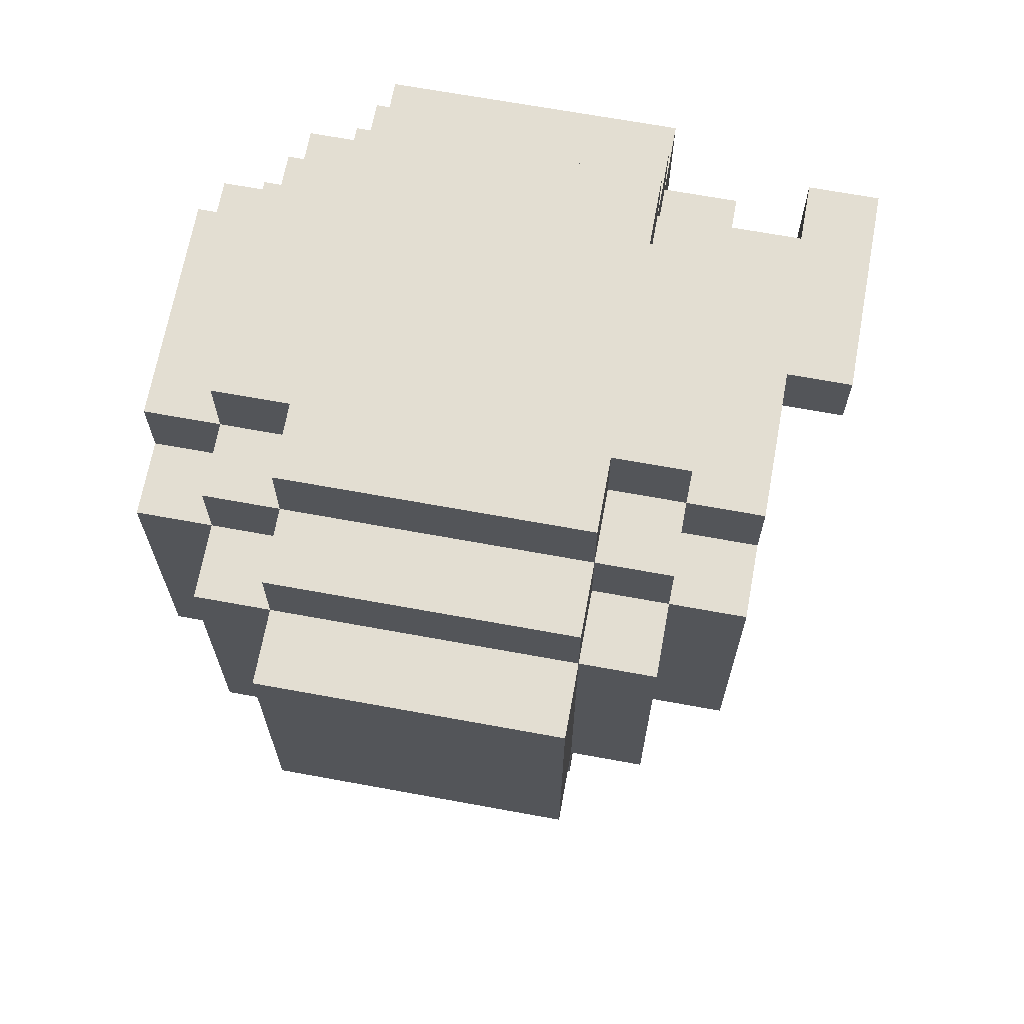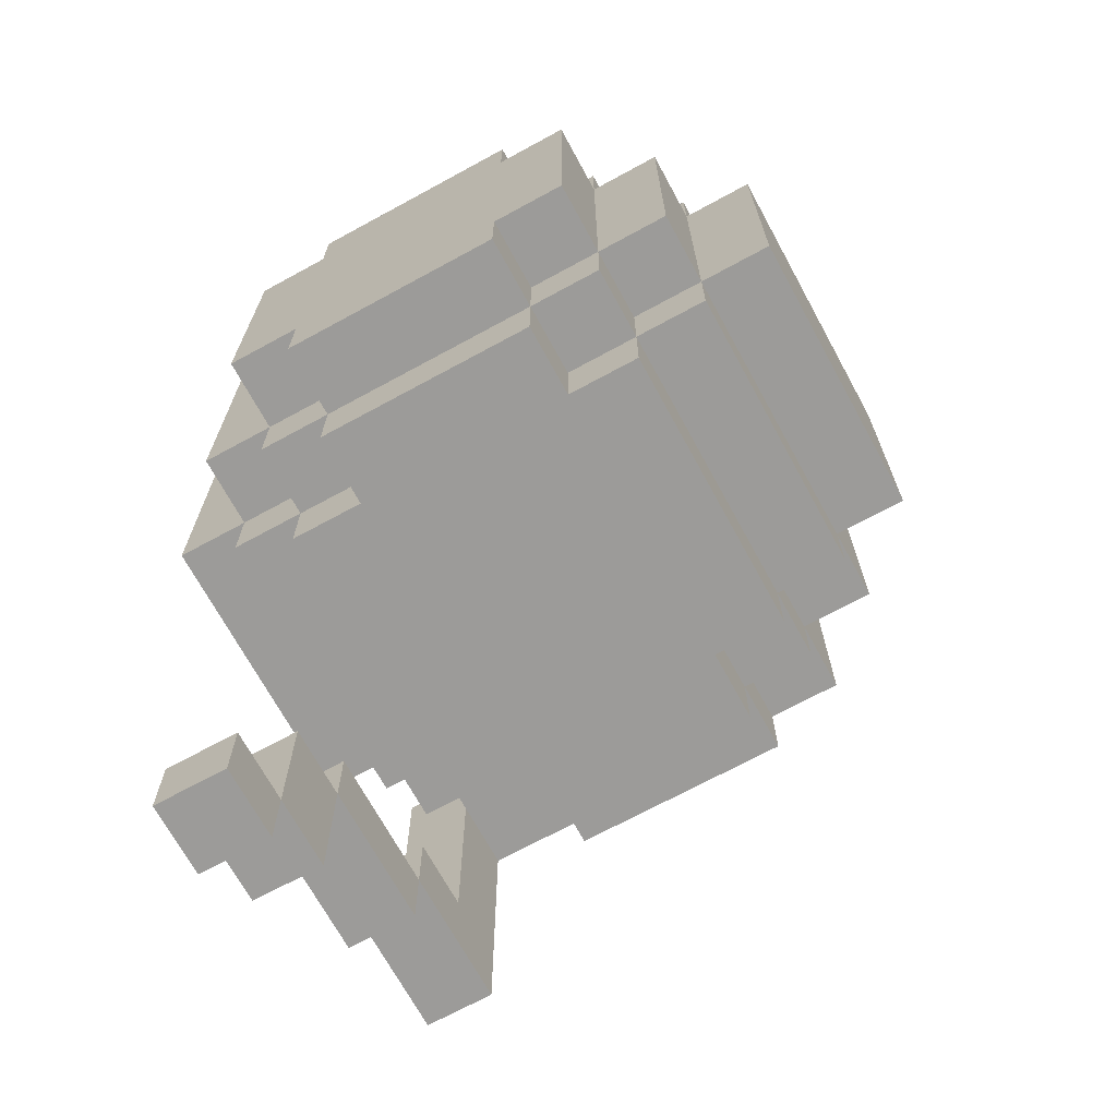
<metadata>
{"format":"obj","ext":"obj","renderer":"f3d","projection":"perspective","resolution":1024,"background":"white","views":[{"elev":67.7,"azim":-169.6,"up":"+Z"},{"elev":-69.9,"azim":118.6,"up":"+Z"}]}
</metadata>
<code>
v -5 0 1
v -5 0 -2
v -5 0 -3
v -5 0 -4
v -5 1 -0
v -5 1 -2
v -5 1 -3
v -5 1 -4
v -5 3 1
v -5 3 -0
v -4 2 3
v -4 2 2
v -4 2 1
v -4 2 -0
v -4 2 -2
v -4 3 3
v -4 3 2
v -4 3 1
v -4 3 -0
v -4 3 -1
v -4 3 -2
v -4 3 -3
v -4 4 3
v -4 4 2
v -4 4 1
v -4 5 2
v -4 5 1
v -4 5 -0
v -4 5 -1
v -4 5 -2
v -4 5 -3
v -4 6 3
v -4 6 2
v -4 6 -1
v -4 6 -2
v -4 6 -3
v -4 7 2
v -4 7 -0
v -4 7 -1
v -4 7 -2
v -3 0 -4
v -3 0 -5
v -3 1 2
v -3 1 1
v -3 1 -0
v -3 1 -2
v -3 1 -4
v -3 1 -5
v -3 2 2
v -3 2 1
v -3 2 -0
v -3 2 -2
v -3 2 -3
v -3 3 4
v -3 3 3
v -3 3 -2
v -3 3 -3
v -3 3 -4
v -3 4 4
v -3 4 3
v -3 5 -3
v -3 5 -4
v -3 6 4
v -3 6 3
v -3 6 2
v -3 6 -2
v -3 6 -3
v -3 6 -4
v -3 7 3
v -3 7 2
v -3 7 1
v -3 7 -0
v -3 7 -1
v -3 7 -2
v -3 7 -3
v -3 8 2
v -3 8 1
v -3 8 -1
v -3 8 -2
v -2 0 2
v -2 0 -2
v -2 1 3
v -2 1 2
v -2 1 1
v -2 1 -2
v -2 1 -3
v -2 2 4
v -2 2 3
v -2 2 2
v -2 2 -2
v -2 2 -3
v -2 2 -4
v -2 3 4
v -2 3 3
v -2 3 -3
v -2 3 -4
v -2 6 4
v -2 6 3
v -2 6 -3
v -2 6 -4
v -2 7 4
v -2 7 3
v -2 7 2
v -2 7 -2
v -2 7 -3
v -2 7 -4
v -2 8 3
v -2 8 2
v -2 8 1
v -2 8 -1
v -2 8 -2
v -2 8 -3
v -2 9 2
v -2 9 1
v -2 9 -2
v -1 0 -5
v -1 0 -6
v -1 0 -7
v -1 1 -5
v -1 1 -6
v -1 1 -7
v 0 0 -7
v 0 0 -8
v 0 1 -7
v 0 1 -8
v -4 0 1
v -4 0 -2
v -4 0 -3
v -4 1 1
v -4 1 -0
v -4 1 -2
v -4 1 -3
v -3 0 -3
v -3 0 -4
v -3 1 -3
v -3 1 -4
v -1 0 -4
v -1 0 -5
v -1 1 -4
v -1 1 -5
v 0 0 -5
v 0 0 -6
v 0 0 -7
v 0 1 -5
v 0 1 -6
v 0 1 -7
v 1 0 -7
v 1 0 -8
v 1 1 -7
v 1 1 -8
v 2 0 2
v 2 0 -2
v 2 1 3
v 2 1 2
v 2 1 1
v 2 1 -2
v 2 1 -3
v 2 2 4
v 2 2 3
v 2 2 2
v 2 2 -2
v 2 2 -3
v 2 2 -4
v 2 3 4
v 2 3 3
v 2 3 -3
v 2 3 -4
v 2 6 4
v 2 6 3
v 2 6 -3
v 2 6 -4
v 2 7 4
v 2 7 3
v 2 7 2
v 2 7 -2
v 2 7 -3
v 2 7 -4
v 2 8 3
v 2 8 2
v 2 8 1
v 2 8 -0
v 2 8 -1
v 2 8 -2
v 2 8 -3
v 2 9 2
v 2 9 -0
v 2 9 -1
v 2 9 -2
v 3 1 2
v 3 1 1
v 3 1 -2
v 3 2 3
v 3 2 2
v 3 2 1
v 3 2 -0
v 3 2 -2
v 3 2 -3
v 3 3 4
v 3 3 3
v 3 3 2
v 3 3 -2
v 3 3 -3
v 3 3 -4
v 3 4 3
v 3 6 4
v 3 6 3
v 3 6 2
v 3 6 -2
v 3 6 -3
v 3 6 -4
v 3 7 3
v 3 7 2
v 3 7 1
v 3 7 -0
v 3 7 -1
v 3 7 -2
v 3 7 -3
v 3 8 2
v 3 8 1
v 3 8 -0
v 3 8 -1
v 3 8 -2
v 4 2 2
v 4 2 1
v 4 2 -0
v 4 2 -2
v 4 3 3
v 4 3 2
v 4 3 1
v 4 3 -0
v 4 3 -1
v 4 3 -2
v 4 3 -3
v 4 4 3
v 4 4 2
v 4 4 1
v 4 4 -0
v 4 4 -1
v 4 4 -2
v 4 5 1
v 4 5 -0
v 4 5 -1
v 4 6 3
v 4 6 2
v 4 6 1
v 4 6 -0
v 4 6 -1
v 4 6 -2
v 4 6 -3
v 4 7 2
v 4 7 1
v 4 7 -0
v 4 7 -2
v -3 3 4
v -3 4 4
v -3 6 4
v -2 2 4
v -2 3 4
v -2 4 4
v -2 6 4
v -2 7 4
v -1 2 4
v -1 3 4
v -1 4 4
v -1 6 4
v -1 7 4
v 0 2 4
v 0 3 4
v 0 5 4
v 0 6 4
v 0 7 4
v 1 2 4
v 1 3 4
v 1 5 4
v 1 6 4
v 1 7 4
v 2 2 4
v 2 3 4
v 2 6 4
v 2 7 4
v 3 3 4
v 3 6 4
v -4 2 3
v -4 3 3
v -4 4 3
v -4 6 3
v -3 2 3
v -3 3 3
v -3 4 3
v -3 6 3
v -3 7 3
v -2 1 3
v -2 2 3
v -2 3 3
v -2 6 3
v -2 7 3
v -2 8 3
v -1 1 3
v -1 2 3
v -1 7 3
v 0 1 3
v 0 2 3
v 0 7 3
v 1 1 3
v 1 2 3
v 1 7 3
v 1 8 3
v 2 1 3
v 2 2 3
v 2 3 3
v 2 6 3
v 2 7 3
v 2 8 3
v 3 2 3
v 3 3 3
v 3 4 3
v 3 6 3
v 3 7 3
v 4 3 3
v 4 4 3
v 4 6 3
v -4 6 2
v -4 7 2
v -3 1 2
v -3 2 2
v -3 6 2
v -3 7 2
v -3 8 2
v -2 0 2
v -2 1 2
v -2 2 2
v -2 7 2
v -2 8 2
v -2 9 2
v -1 1 2
v -1 8 2
v -1 9 2
v 0 0 2
v 0 1 2
v 0 8 2
v 0 9 2
v 1 0 2
v 1 1 2
v 1 8 2
v 1 9 2
v 2 0 2
v 2 1 2
v 2 2 2
v 2 7 2
v 2 8 2
v 2 9 2
v 3 1 2
v 3 2 2
v 3 3 2
v 3 6 2
v 3 7 2
v 3 8 2
v 4 2 2
v 4 3 2
v 4 6 2
v 4 7 2
v -5 0 1
v -5 3 1
v -4 0 1
v -4 1 1
v -4 2 1
v -4 3 1
v -3 1 1
v -3 2 1
v -4 0 -3
v -4 1 -3
v -3 0 -3
v -3 1 -3
v -3 0 -4
v -3 1 -4
v -1 0 -4
v -1 1 -4
v -1 0 -5
v -1 1 -5
v 0 0 -5
v 0 1 -5
v 0 0 -7
v 0 1 -7
v 1 0 -7
v 1 1 -7
v -5 1 -0
v -5 3 -0
v -4 1 -0
v -4 2 -0
v -4 3 -0
v -3 1 -0
v -3 2 -0
v -4 2 -2
v -4 3 -2
v -4 6 -2
v -4 7 -2
v -3 1 -2
v -3 2 -2
v -3 3 -2
v -3 6 -2
v -3 7 -2
v -3 8 -2
v -2 0 -2
v -2 1 -2
v -2 2 -2
v -2 7 -2
v -2 8 -2
v -2 9 -2
v -1 0 -2
v -1 1 -2
v -1 8 -2
v -1 9 -2
v 0 0 -2
v 0 1 -2
v 0 8 -2
v 0 9 -2
v 1 8 -2
v 2 0 -2
v 2 1 -2
v 2 2 -2
v 2 7 -2
v 2 8 -2
v 2 9 -2
v 3 1 -2
v 3 2 -2
v 3 3 -2
v 3 6 -2
v 3 7 -2
v 3 8 -2
v 4 2 -2
v 4 3 -2
v 4 6 -2
v 4 7 -2
v -4 3 -3
v -4 5 -3
v -4 6 -3
v -3 2 -3
v -3 3 -3
v -3 5 -3
v -3 6 -3
v -3 7 -3
v -2 1 -3
v -2 2 -3
v -2 3 -3
v -2 6 -3
v -2 7 -3
v -2 8 -3
v -1 1 -3
v -1 2 -3
v -1 7 -3
v -1 8 -3
v 0 2 -3
v 0 7 -3
v 0 8 -3
v 1 2 -3
v 1 7 -3
v 1 8 -3
v 2 1 -3
v 2 2 -3
v 2 3 -3
v 2 6 -3
v 2 7 -3
v 2 8 -3
v 3 2 -3
v 3 3 -3
v 3 6 -3
v 3 7 -3
v 4 3 -3
v 4 6 -3
v -5 0 -4
v -5 1 -4
v -3 0 -4
v -3 1 -4
v -3 3 -4
v -3 5 -4
v -3 6 -4
v -2 2 -4
v -2 3 -4
v -2 4 -4
v -2 5 -4
v -2 6 -4
v -2 7 -4
v -1 2 -4
v -1 4 -4
v -1 5 -4
v -1 6 -4
v 0 2 -4
v 0 3 -4
v 0 4 -4
v 0 5 -4
v 0 6 -4
v 0 7 -4
v 1 2 -4
v 1 3 -4
v 1 4 -4
v 1 5 -4
v 1 6 -4
v 1 7 -4
v 2 2 -4
v 2 3 -4
v 2 4 -4
v 2 6 -4
v 2 7 -4
v 3 3 -4
v 3 6 -4
v -3 0 -5
v -3 1 -5
v -1 0 -5
v -1 1 -5
v -1 0 -7
v -1 1 -7
v 0 0 -7
v 0 1 -7
v 0 0 -8
v 0 1 -8
v 1 0 -8
v 1 1 -8
v -2 0 2
v 0 0 2
v 1 0 2
v 2 0 2
v -5 0 1
v -4 0 1
v 0 0 1
v 1 0 1
v -1 0 -1
v 0 0 -1
v -5 0 -2
v -4 0 -2
v -2 0 -2
v -1 0 -2
v 0 0 -2
v 2 0 -2
v -5 0 -3
v -4 0 -3
v -3 0 -3
v -5 0 -4
v -3 0 -4
v -1 0 -4
v -3 0 -5
v -1 0 -5
v 0 0 -5
v -1 0 -6
v 0 0 -6
v -1 0 -7
v 0 0 -7
v 1 0 -7
v 0 0 -8
v 1 0 -8
v -2 1 3
v -1 1 3
v 0 1 3
v 1 1 3
v 2 1 3
v -3 1 2
v -2 1 2
v -1 1 2
v 0 1 2
v 1 1 2
v 2 1 2
v 3 1 2
v -4 1 1
v -3 1 1
v -2 1 1
v 2 1 1
v 3 1 1
v -4 1 -0
v -3 1 -0
v -3 1 -2
v -2 1 -2
v -1 1 -2
v 0 1 -2
v 2 1 -2
v 3 1 -2
v -2 1 -3
v -1 1 -3
v 2 1 -3
v -2 2 4
v -1 2 4
v 0 2 4
v 1 2 4
v 2 2 4
v -4 2 3
v -3 2 3
v -2 2 3
v -1 2 3
v 0 2 3
v 1 2 3
v 2 2 3
v 3 2 3
v -4 2 2
v -3 2 2
v -2 2 2
v 2 2 2
v 3 2 2
v 4 2 2
v -4 2 1
v -3 2 1
v 3 2 1
v 4 2 1
v -4 2 -0
v -3 2 -0
v 3 2 -0
v 4 2 -0
v -4 2 -2
v -3 2 -2
v -2 2 -2
v 2 2 -2
v 3 2 -2
v 4 2 -2
v -3 2 -3
v -2 2 -3
v -1 2 -3
v 0 2 -3
v 1 2 -3
v 2 2 -3
v 3 2 -3
v -2 2 -4
v -1 2 -4
v 0 2 -4
v 1 2 -4
v 2 2 -4
v -3 3 4
v -2 3 4
v 2 3 4
v 3 3 4
v -3 3 3
v -2 3 3
v 2 3 3
v 3 3 3
v 4 3 3
v 3 3 2
v 4 3 2
v -4 3 -2
v -3 3 -2
v 3 3 -2
v 4 3 -2
v -4 3 -3
v -3 3 -3
v -2 3 -3
v 2 3 -3
v 3 3 -3
v 4 3 -3
v -3 3 -4
v -2 3 -4
v 2 3 -4
v 3 3 -4
v -5 1 -0
v -4 1 -0
v -5 1 -2
v -4 1 -2
v -5 1 -3
v -4 1 -3
v -3 1 -3
v -5 1 -4
v -3 1 -4
v -1 1 -4
v -3 1 -5
v -1 1 -5
v 0 1 -5
v -1 1 -6
v 0 1 -6
v -1 1 -7
v 0 1 -7
v 1 1 -7
v 0 1 -8
v 1 1 -8
v -5 3 1
v -4 3 1
v -5 3 -0
v -4 3 -0
v -3 6 4
v -2 6 4
v 2 6 4
v 3 6 4
v -4 6 3
v -3 6 3
v -2 6 3
v 2 6 3
v 3 6 3
v 4 6 3
v -4 6 2
v -3 6 2
v 3 6 2
v 4 6 2
v -4 6 -2
v -3 6 -2
v 3 6 -2
v 4 6 -2
v -4 6 -3
v -3 6 -3
v -2 6 -3
v 2 6 -3
v 3 6 -3
v 4 6 -3
v -3 6 -4
v -2 6 -4
v 2 6 -4
v 3 6 -4
v -2 7 4
v -1 7 4
v 0 7 4
v 1 7 4
v 2 7 4
v -3 7 3
v -2 7 3
v -1 7 3
v 0 7 3
v 1 7 3
v 2 7 3
v 3 7 3
v -4 7 2
v -3 7 2
v -2 7 2
v 2 7 2
v 3 7 2
v 4 7 2
v -3 7 1
v 3 7 1
v 4 7 1
v -4 7 -0
v -3 7 -0
v 3 7 -0
v 4 7 -0
v -4 7 -1
v -3 7 -1
v 3 7 -1
v -4 7 -2
v -3 7 -2
v -2 7 -2
v 2 7 -2
v 3 7 -2
v 4 7 -2
v -3 7 -3
v -2 7 -3
v -1 7 -3
v 0 7 -3
v 1 7 -3
v 2 7 -3
v 3 7 -3
v -2 7 -4
v 0 7 -4
v 1 7 -4
v 2 7 -4
v -2 8 3
v 1 8 3
v 2 8 3
v -3 8 2
v -2 8 2
v -1 8 2
v 0 8 2
v 1 8 2
v 2 8 2
v 3 8 2
v -3 8 1
v -2 8 1
v 2 8 1
v 3 8 1
v 2 8 -0
v 3 8 -0
v -3 8 -1
v -2 8 -1
v 2 8 -1
v 3 8 -1
v -3 8 -2
v -2 8 -2
v -1 8 -2
v 0 8 -2
v 1 8 -2
v 2 8 -2
v 3 8 -2
v -2 8 -3
v -1 8 -3
v 0 8 -3
v 1 8 -3
v 2 8 -3
v -2 9 2
v -1 9 2
v 0 9 2
v 1 9 2
v 2 9 2
v -2 9 1
v -1 9 1
v 0 9 1
v 1 9 1
v -1 9 -0
v 0 9 -0
v 1 9 -0
v 2 9 -0
v -1 9 -1
v 0 9 -1
v 2 9 -1
v -2 9 -2
v -1 9 -2
v 0 9 -2
v 2 9 -2
f 5 2 1
f 6 3 2
f 6 2 5
f 7 4 3
f 7 3 6
f 8 4 7
f 9 5 1
f 10 5 9
f 16 12 11
f 17 13 12
f 17 12 16
f 18 13 17
f 19 15 14
f 20 15 19
f 21 15 20
f 23 17 16
f 24 18 17
f 24 17 23
f 24 19 18
f 24 20 19
f 25 20 24
f 26 24 23
f 26 25 24
f 27 20 25
f 27 25 26
f 28 20 27
f 29 21 20
f 29 20 28
f 30 22 21
f 30 21 29
f 31 22 30
f 32 28 27
f 32 26 23
f 32 27 26
f 33 28 32
f 34 29 28
f 34 30 29
f 35 31 30
f 35 30 34
f 36 31 35
f 37 28 33
f 38 34 28
f 38 28 37
f 39 35 34
f 39 34 38
f 40 35 39
f 47 42 41
f 48 42 47
f 49 44 43
f 50 44 49
f 51 46 45
f 52 46 51
f 56 53 52
f 57 53 56
f 59 55 54
f 60 55 59
f 61 58 57
f 62 58 61
f 63 60 59
f 64 60 63
f 67 62 61
f 68 62 67
f 69 65 64
f 70 65 69
f 74 67 66
f 75 67 74
f 76 71 70
f 77 73 72
f 77 71 76
f 77 72 71
f 78 74 73
f 78 73 77
f 79 74 78
f 83 81 80
f 84 81 83
f 85 81 84
f 88 83 82
f 89 83 88
f 90 86 85
f 91 86 90
f 93 88 87
f 94 88 93
f 95 92 91
f 96 92 95
f 101 98 97
f 102 98 101
f 105 100 99
f 106 100 105
f 107 103 102
f 108 103 107
f 111 105 104
f 112 105 111
f 113 109 108
f 114 110 109
f 114 109 113
f 114 111 110
f 115 111 114
f 119 117 116
f 120 118 117
f 120 117 119
f 121 118 120
f 124 123 122
f 125 123 124
f 126 127 129
f 129 127 130
f 127 128 131
f 130 127 131
f 131 128 132
f 133 134 135
f 135 134 136
f 137 138 139
f 139 138 140
f 141 142 144
f 142 143 145
f 144 142 145
f 145 143 146
f 147 148 149
f 149 148 150
f 151 152 154
f 154 152 155
f 155 152 156
f 153 154 159
f 159 154 160
f 156 157 161
f 161 157 162
f 158 159 164
f 164 159 165
f 162 163 166
f 166 163 167
f 168 169 172
f 172 169 173
f 170 171 176
f 176 171 177
f 173 174 178
f 178 174 179
f 175 176 183
f 183 176 184
f 179 180 185
f 180 181 185
f 181 182 186
f 185 181 186
f 182 183 187
f 186 182 187
f 187 183 188
f 189 190 193
f 190 191 194
f 193 190 194
f 194 191 195
f 195 191 196
f 192 193 199
f 199 193 200
f 196 197 201
f 201 197 202
f 198 199 204
f 198 204 205
f 205 204 206
f 202 203 209
f 209 203 210
f 206 207 211
f 211 207 212
f 208 209 216
f 216 209 217
f 212 213 218
f 213 214 219
f 218 213 219
f 214 215 220
f 219 214 220
f 215 216 221
f 220 215 221
f 221 216 222
f 223 224 228
f 224 225 229
f 228 224 229
f 225 226 230
f 229 225 230
f 230 226 231
f 231 226 232
f 227 228 234
f 228 229 235
f 234 228 235
f 229 230 235
f 230 231 235
f 235 231 236
f 236 231 237
f 231 232 238
f 237 231 238
f 232 233 239
f 238 232 239
f 236 237 240
f 234 235 240
f 235 236 240
f 237 238 241
f 240 237 241
f 238 239 242
f 241 238 242
f 234 240 243
f 240 241 243
f 243 241 244
f 244 241 245
f 241 242 246
f 245 241 246
f 242 239 247
f 246 242 247
f 239 233 248
f 247 239 248
f 248 233 249
f 244 245 250
f 245 246 251
f 250 245 251
f 246 247 252
f 251 246 252
f 247 248 252
f 252 248 253
f 258 255 254
f 259 256 255
f 259 255 258
f 260 256 259
f 262 258 257
f 263 259 258
f 263 258 262
f 264 261 260
f 264 259 263
f 264 260 259
f 265 261 264
f 266 261 265
f 267 263 262
f 268 264 263
f 268 263 267
f 268 265 264
f 269 265 268
f 270 266 265
f 270 265 269
f 271 266 270
f 272 269 268
f 272 268 267
f 273 269 272
f 274 270 269
f 274 269 273
f 275 271 270
f 275 270 274
f 276 271 275
f 277 273 272
f 278 274 273
f 278 273 277
f 278 275 274
f 279 276 275
f 279 275 278
f 280 276 279
f 281 279 278
f 282 279 281
f 287 284 283
f 288 285 284
f 288 284 287
f 289 286 285
f 289 285 288
f 290 286 289
f 293 288 287
f 294 288 293
f 295 291 290
f 296 291 295
f 298 293 292
f 299 293 298
f 300 297 296
f 301 299 298
f 302 299 301
f 303 297 300
f 304 302 301
f 305 302 304
f 306 297 303
f 307 297 306
f 308 305 304
f 309 305 308
f 312 307 306
f 313 307 312
f 314 310 309
f 315 310 314
f 317 312 311
f 318 312 317
f 319 316 315
f 320 317 316
f 320 316 319
f 321 317 320
f 326 323 322
f 327 323 326
f 330 325 324
f 331 325 330
f 332 328 327
f 333 328 332
f 335 330 329
f 336 334 333
f 337 334 336
f 338 335 329
f 339 335 338
f 340 337 336
f 341 337 340
f 342 339 338
f 343 339 342
f 344 341 340
f 345 341 344
f 346 343 342
f 347 343 346
f 350 345 344
f 351 345 350
f 352 348 347
f 353 348 352
f 356 350 349
f 357 350 356
f 358 354 353
f 359 354 358
f 360 356 355
f 361 356 360
f 364 363 362
f 365 363 364
f 366 363 365
f 367 363 366
f 368 366 365
f 369 366 368
f 372 371 370
f 373 371 372
f 376 375 374
f 377 375 376
f 380 379 378
f 381 379 380
f 384 383 382
f 385 383 384
f 386 387 388
f 388 387 389
f 389 387 390
f 388 389 391
f 391 389 392
f 393 394 398
f 398 394 399
f 395 396 400
f 400 396 401
f 397 398 404
f 404 398 405
f 401 402 406
f 406 402 407
f 403 404 409
f 409 404 410
f 407 408 411
f 411 408 412
f 409 410 413
f 413 410 414
f 411 412 415
f 415 412 416
f 415 416 417
f 413 414 418
f 418 414 419
f 417 416 422
f 422 416 423
f 419 420 424
f 424 420 425
f 421 422 428
f 428 422 429
f 425 426 430
f 430 426 431
f 427 428 432
f 432 428 433
f 434 435 438
f 435 436 439
f 438 435 439
f 439 436 440
f 437 438 443
f 443 438 444
f 440 441 445
f 445 441 446
f 442 443 448
f 448 443 449
f 446 447 450
f 450 447 451
f 448 449 452
f 450 451 453
f 453 451 454
f 448 452 455
f 453 454 456
f 456 454 457
f 448 455 458
f 458 455 459
f 456 457 462
f 462 457 463
f 459 460 464
f 464 460 465
f 461 462 466
f 466 462 467
f 465 466 468
f 468 466 469
f 470 471 472
f 472 471 473
f 474 475 478
f 478 475 479
f 475 476 480
f 479 475 480
f 480 476 481
f 478 479 483
f 477 478 483
f 479 480 484
f 483 479 484
f 481 482 485
f 484 480 485
f 480 481 485
f 485 482 486
f 483 484 487
f 487 484 488
f 484 485 489
f 488 484 489
f 485 486 489
f 489 486 490
f 486 482 491
f 490 486 491
f 491 482 492
f 487 488 493
f 489 490 494
f 493 488 494
f 488 489 494
f 494 490 495
f 490 491 496
f 495 490 496
f 491 492 497
f 496 491 497
f 497 492 498
f 493 494 499
f 494 495 500
f 499 494 500
f 495 496 501
f 500 495 501
f 496 497 501
f 497 498 501
f 501 498 502
f 502 498 503
f 500 501 504
f 501 502 504
f 504 502 505
f 506 507 508
f 508 507 509
f 510 511 512
f 512 511 513
f 514 515 516
f 516 515 517
f 524 519 518
f 524 520 519
f 525 521 520
f 525 520 524
f 526 524 518
f 526 525 524
f 527 525 526
f 528 523 522
f 529 523 528
f 530 526 518
f 531 527 526
f 531 526 530
f 532 525 527
f 532 527 531
f 533 521 525
f 533 525 532
f 534 529 528
f 535 529 534
f 537 535 534
f 537 536 535
f 538 536 537
f 540 539 538
f 541 539 540
f 543 542 541
f 544 542 543
f 545 544 543
f 546 544 545
f 548 547 546
f 549 547 548
f 556 551 550
f 557 552 551
f 557 551 556
f 558 553 552
f 558 552 557
f 559 554 553
f 559 553 558
f 560 554 559
f 563 556 555
f 564 556 563
f 565 561 560
f 566 561 565
f 567 564 563
f 567 563 562
f 568 564 567
f 569 564 568
f 570 564 569
f 573 566 565
f 574 566 573
f 575 571 570
f 576 572 571
f 576 571 575
f 576 573 572
f 577 573 576
f 585 579 578
f 586 580 579
f 586 579 585
f 587 581 580
f 587 580 586
f 588 582 581
f 588 581 587
f 589 582 588
f 591 584 583
f 592 585 584
f 592 584 591
f 593 585 592
f 594 590 589
f 595 590 594
f 597 592 591
f 598 592 597
f 599 596 595
f 600 596 599
f 603 600 599
f 604 600 603
f 605 602 601
f 606 602 605
f 609 604 603
f 610 604 609
f 611 607 606
f 612 607 611
f 616 609 608
f 617 609 616
f 618 613 612
f 619 614 613
f 619 613 618
f 620 615 614
f 620 614 619
f 621 616 615
f 621 615 620
f 622 616 621
f 627 624 623
f 628 624 627
f 629 626 625
f 630 626 629
f 632 631 630
f 633 631 632
f 638 635 634
f 639 635 638
f 642 637 636
f 643 637 642
f 644 640 639
f 645 640 644
f 646 642 641
f 647 642 646
f 648 649 650
f 650 649 651
f 650 651 652
f 652 651 653
f 652 653 655
f 653 654 655
f 655 654 656
f 656 657 658
f 658 657 659
f 659 660 661
f 661 660 662
f 661 662 663
f 663 662 664
f 664 665 666
f 666 665 667
f 668 669 670
f 670 669 671
f 672 673 677
f 677 673 678
f 674 675 679
f 679 675 680
f 676 677 682
f 682 677 683
f 680 681 684
f 684 681 685
f 686 687 690
f 690 687 691
f 688 689 694
f 694 689 695
f 691 692 696
f 696 692 697
f 693 694 698
f 698 694 699
f 700 701 706
f 701 702 707
f 706 701 707
f 702 703 708
f 707 702 708
f 703 704 709
f 708 703 709
f 709 704 710
f 705 706 713
f 713 706 714
f 710 711 715
f 715 711 716
f 712 713 718
f 716 717 719
f 719 717 720
f 712 718 721
f 721 718 722
f 719 720 723
f 723 720 724
f 721 722 725
f 725 722 726
f 723 724 727
f 725 726 728
f 728 726 729
f 727 724 732
f 732 724 733
f 729 730 734
f 734 730 735
f 731 732 739
f 739 732 740
f 735 736 741
f 736 737 741
f 737 738 742
f 741 737 742
f 738 739 743
f 742 738 743
f 743 739 744
f 745 746 749
f 749 746 750
f 750 746 751
f 746 747 752
f 751 746 752
f 752 747 753
f 748 749 755
f 755 749 756
f 753 754 757
f 757 754 758
f 757 758 759
f 759 758 760
f 755 756 761
f 761 756 762
f 759 760 763
f 763 760 764
f 761 762 765
f 765 762 766
f 763 764 770
f 770 764 771
f 766 767 772
f 767 768 773
f 772 767 773
f 768 769 774
f 773 768 774
f 769 770 775
f 774 769 775
f 775 770 776
f 777 778 782
f 778 779 783
f 782 778 783
f 779 780 784
f 783 779 784
f 780 781 785
f 784 780 785
f 783 784 786
f 782 783 786
f 784 785 787
f 786 784 787
f 785 781 788
f 787 785 788
f 788 781 789
f 786 787 790
f 782 786 790
f 788 789 791
f 790 787 791
f 787 788 791
f 791 789 792
f 782 790 793
f 790 791 794
f 793 790 794
f 791 792 795
f 794 791 795
f 795 792 796

</code>
